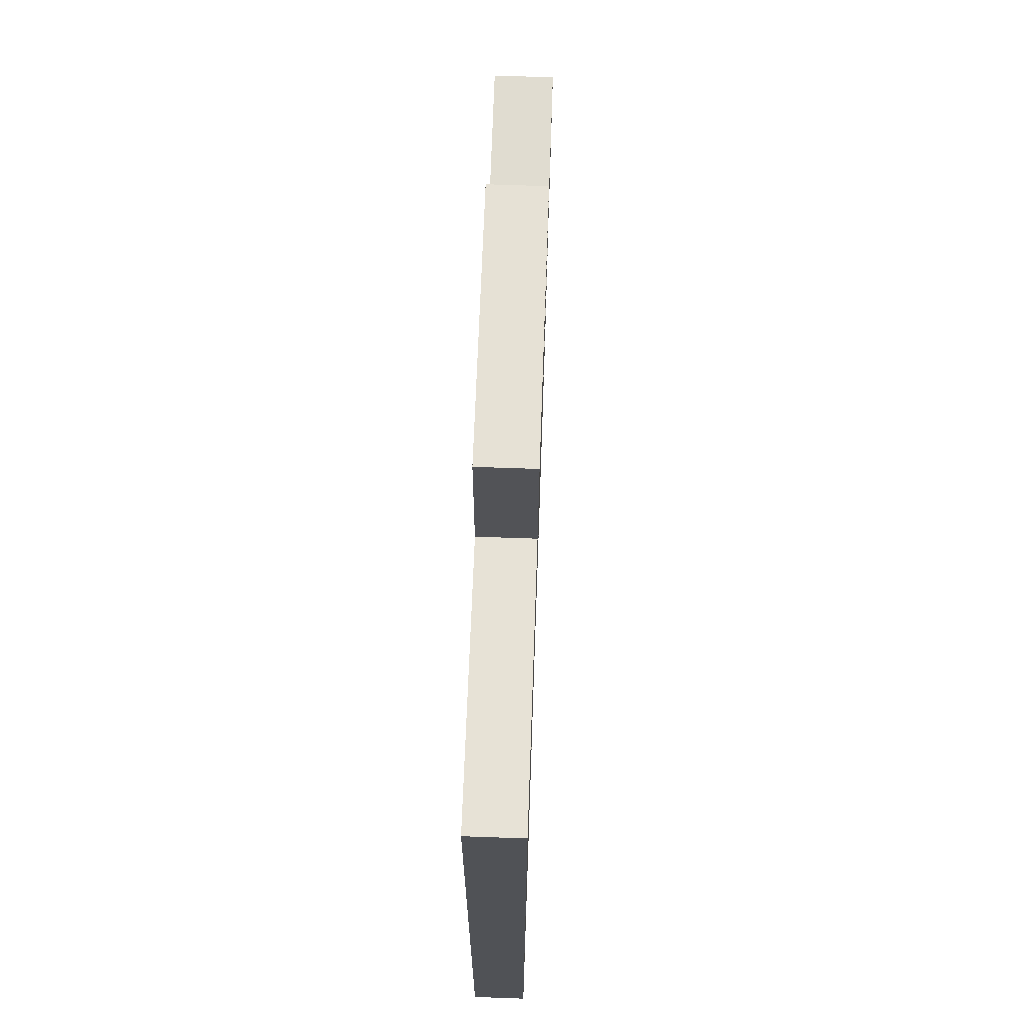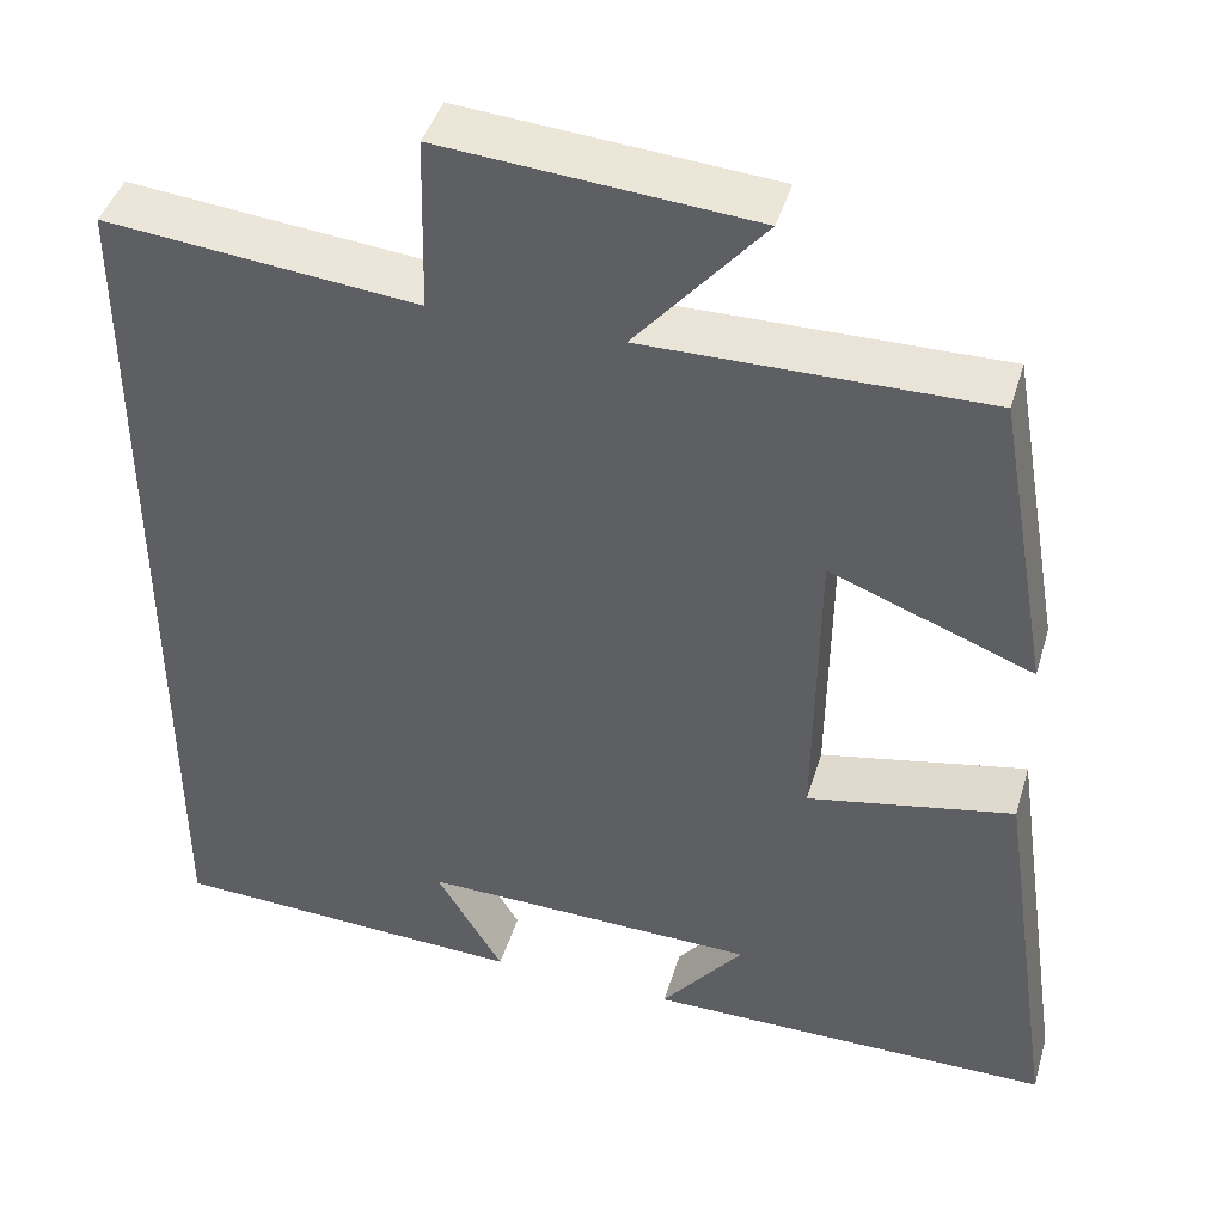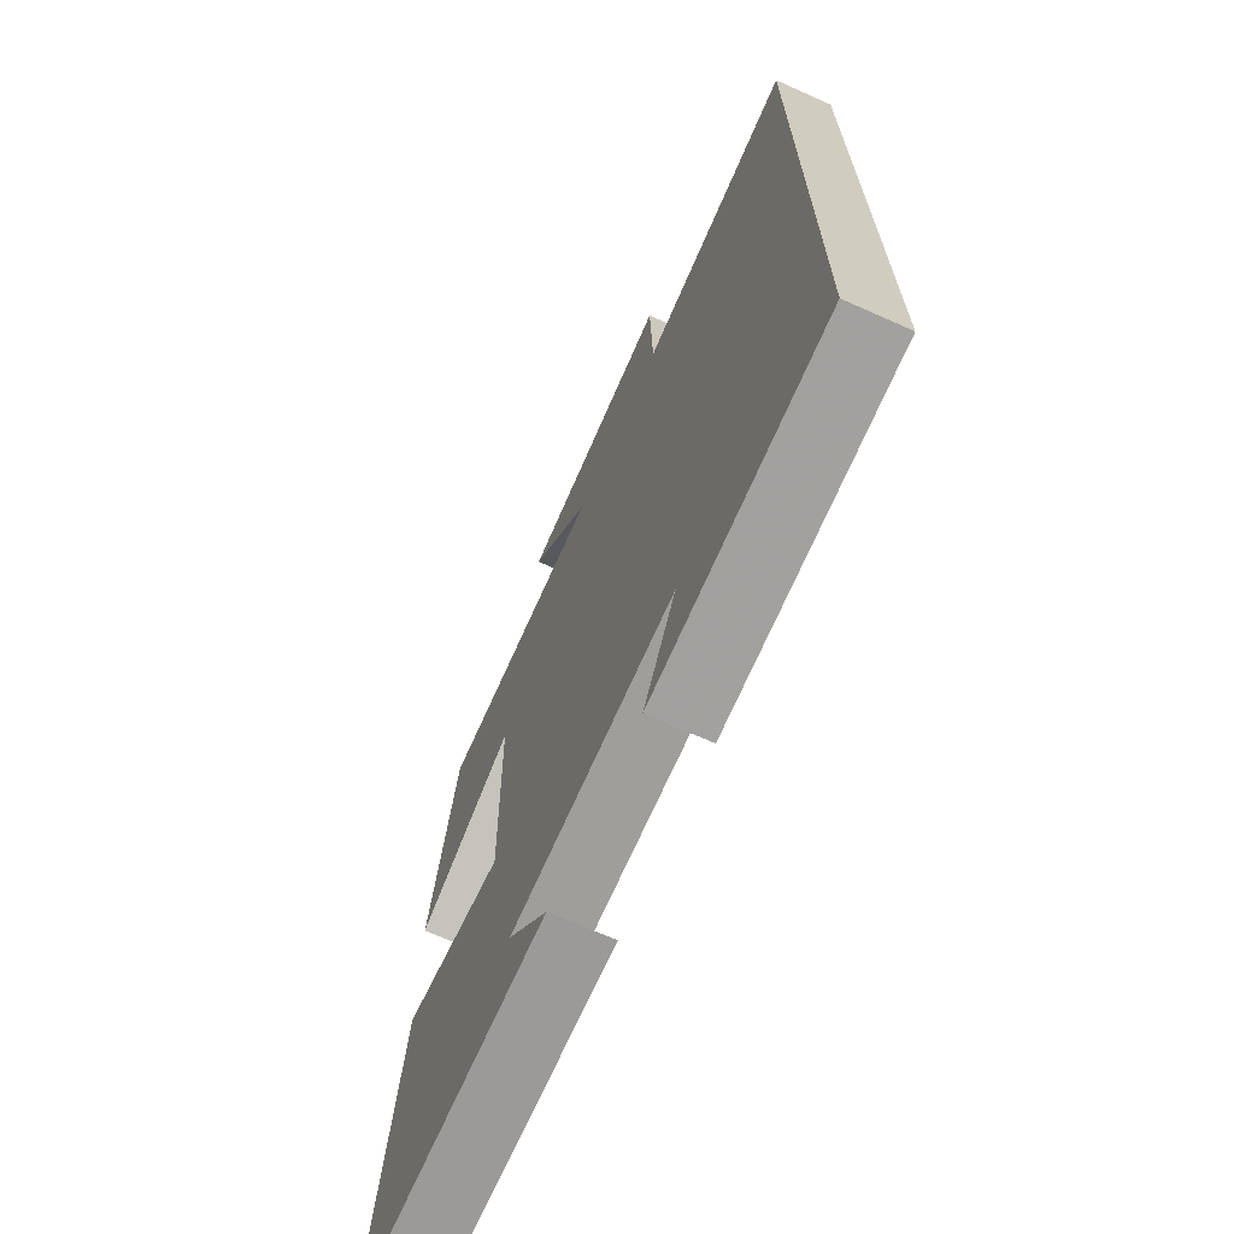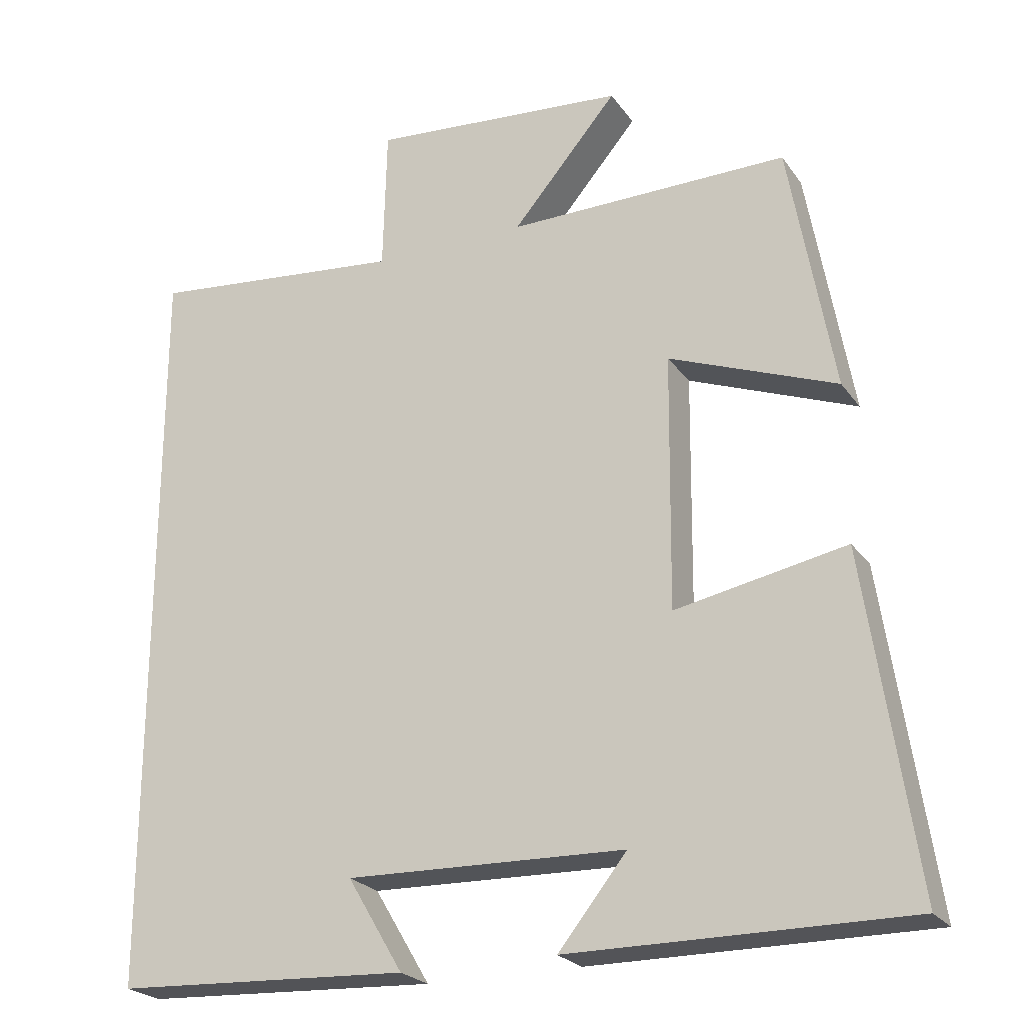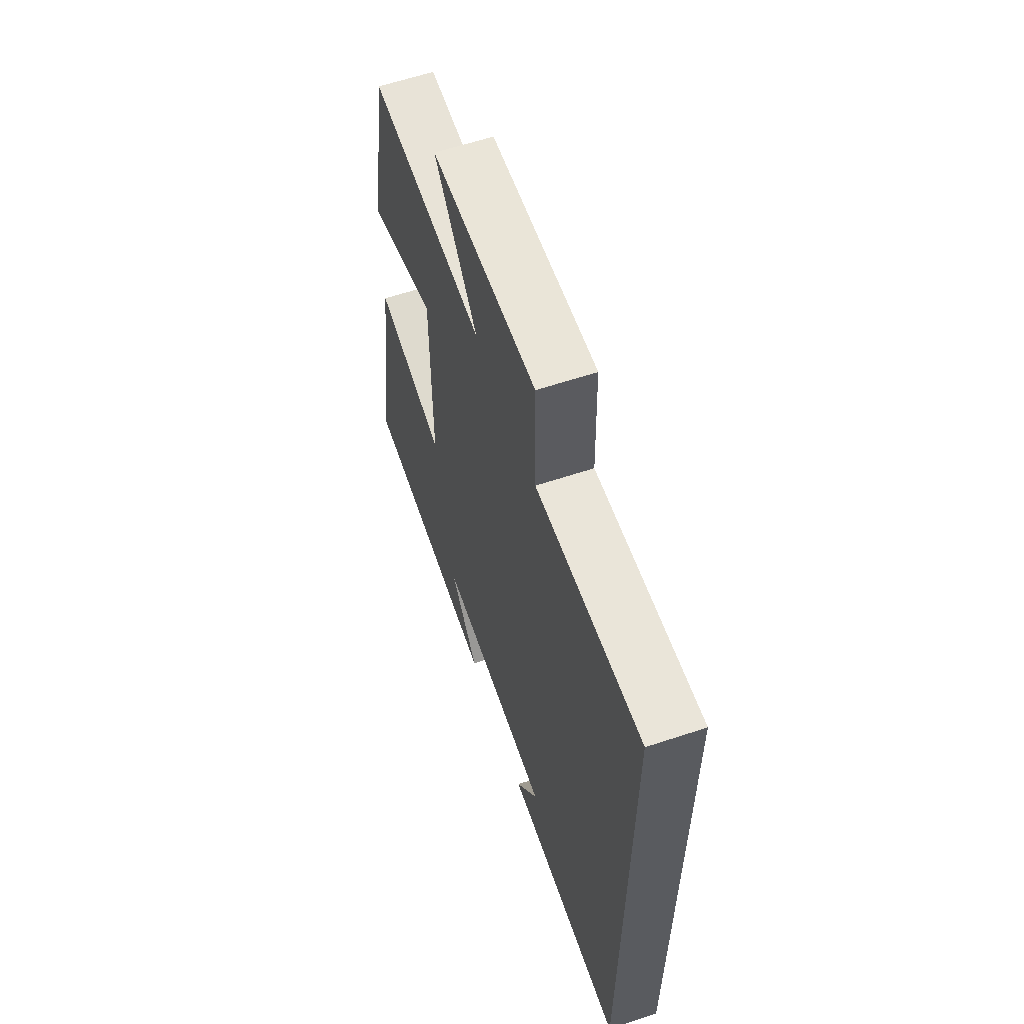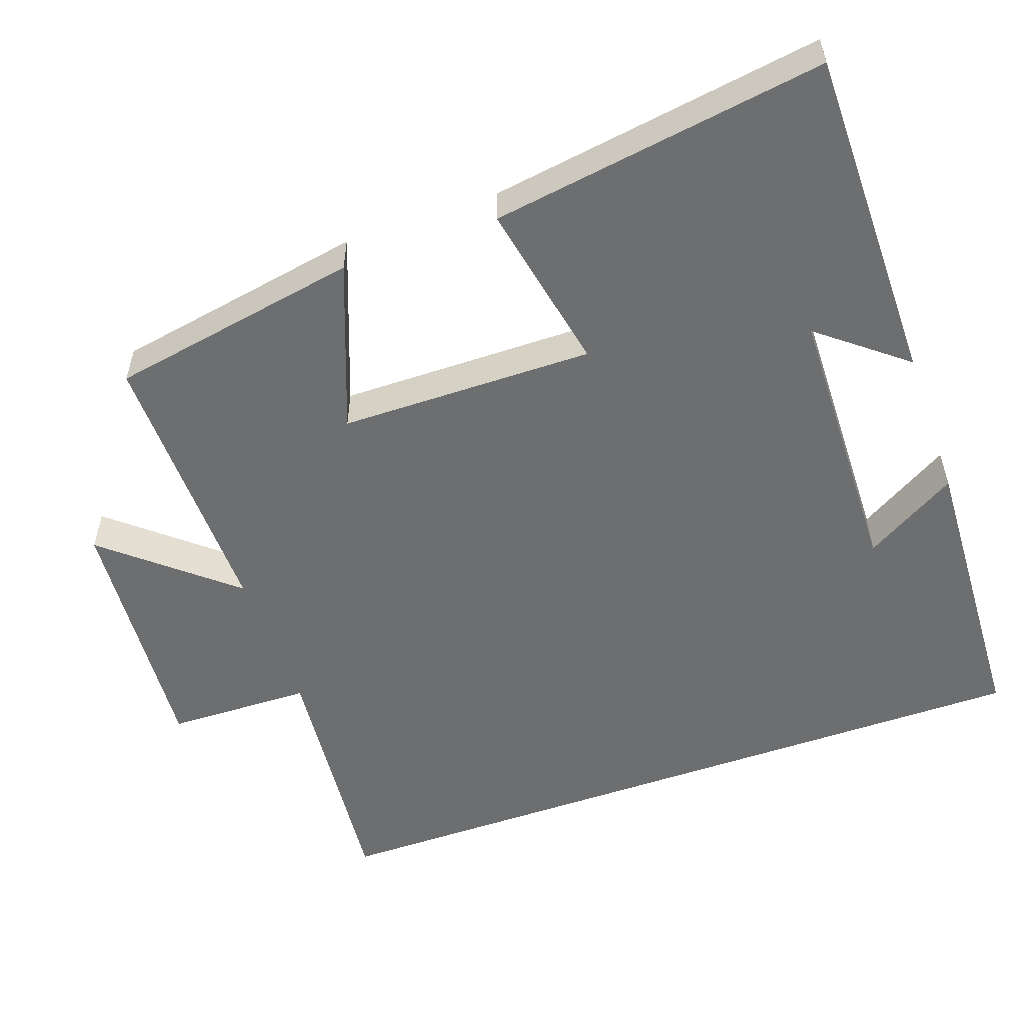
<metadata>
{"format":"obj","ext":"obj","renderer":"f3d","projection":"perspective","resolution":1024,"background":"white","views":[{"elev":69.1,"azim":-88.0,"up":"+Z"},{"elev":43.3,"azim":16.3,"up":"+Z"},{"elev":-69.3,"azim":-114.0,"up":"+Z"},{"elev":-23.6,"azim":26.4,"up":"+Z"},{"elev":61.4,"azim":-108.7,"up":"+Z"},{"elev":-54.2,"azim":109.6,"up":"+Y"}]}
</metadata>
<code>
v -0.5 0.07 0.535
v -0.151 0.07 0.5
v -0.146 0.07 0.696
v 0.202 0.07 0.668
v 0.059 0.07 0.5
v 0.44 0.07 0.504
v 0.5 0.07 0.164
v 0.273 0.07 0.251
v 0.269 0.07 -0.093
v 0.5 0.07 -0.048
v 0.567 0.07 -0.501
v 0.11 0.07 -0.5
v 0.203 0.07 -0.384
v -0.175 0.07 -0.374
v -0.1 0.07 -0.5
v -0.5 0.07 -0.481
v -0.5 0 0.535
v -0.151 0 0.5
v -0.146 0 0.696
v 0.202 0 0.668
v 0.059 0 0.5
v 0.44 0 0.504
v 0.5 0 0.164
v 0.273 0 0.251
v 0.269 0 -0.093
v 0.5 0 -0.048
v 0.567 0 -0.501
v 0.11 0 -0.5
v 0.203 0 -0.384
v -0.175 0 -0.374
v -0.1 0 -0.5
v -0.5 0 -0.481
f 14 15 16
f 14 16 1 2
f 13 14 2
f 10 11 12 13
f 9 10 13
f 8 9 13 2
f 5 6 7 8
f 5 8 2 3
f 3 4 5
f 32 31 30
f 18 17 32 30
f 18 30 29
f 29 28 27 26
f 29 26 25
f 18 29 25 24
f 24 23 22 21
f 19 18 24 21
f 21 20 19
f 1 17 18 2
f 2 18 19 3
f 3 19 20 4
f 4 20 21 5
f 5 21 22 6
f 6 22 23 7
f 7 23 24 8
f 8 24 25 9
f 9 25 26 10
f 10 26 27 11
f 11 27 28 12
f 12 28 29 13
f 13 29 30 14
f 14 30 31 15
f 15 31 32 16
f 16 32 17 1

</code>
